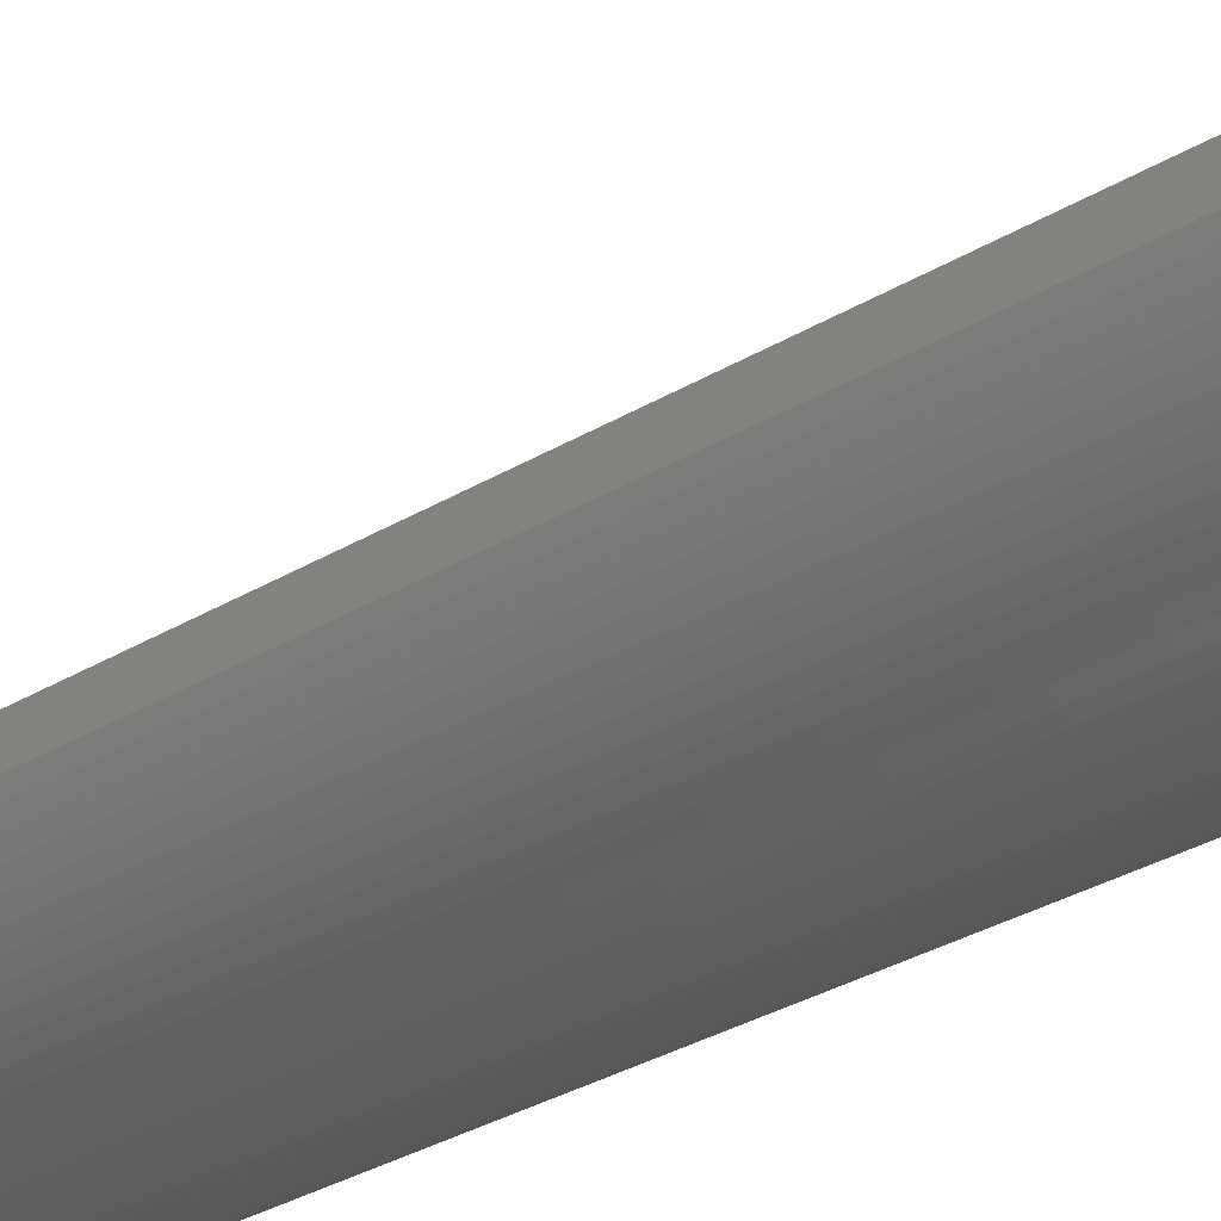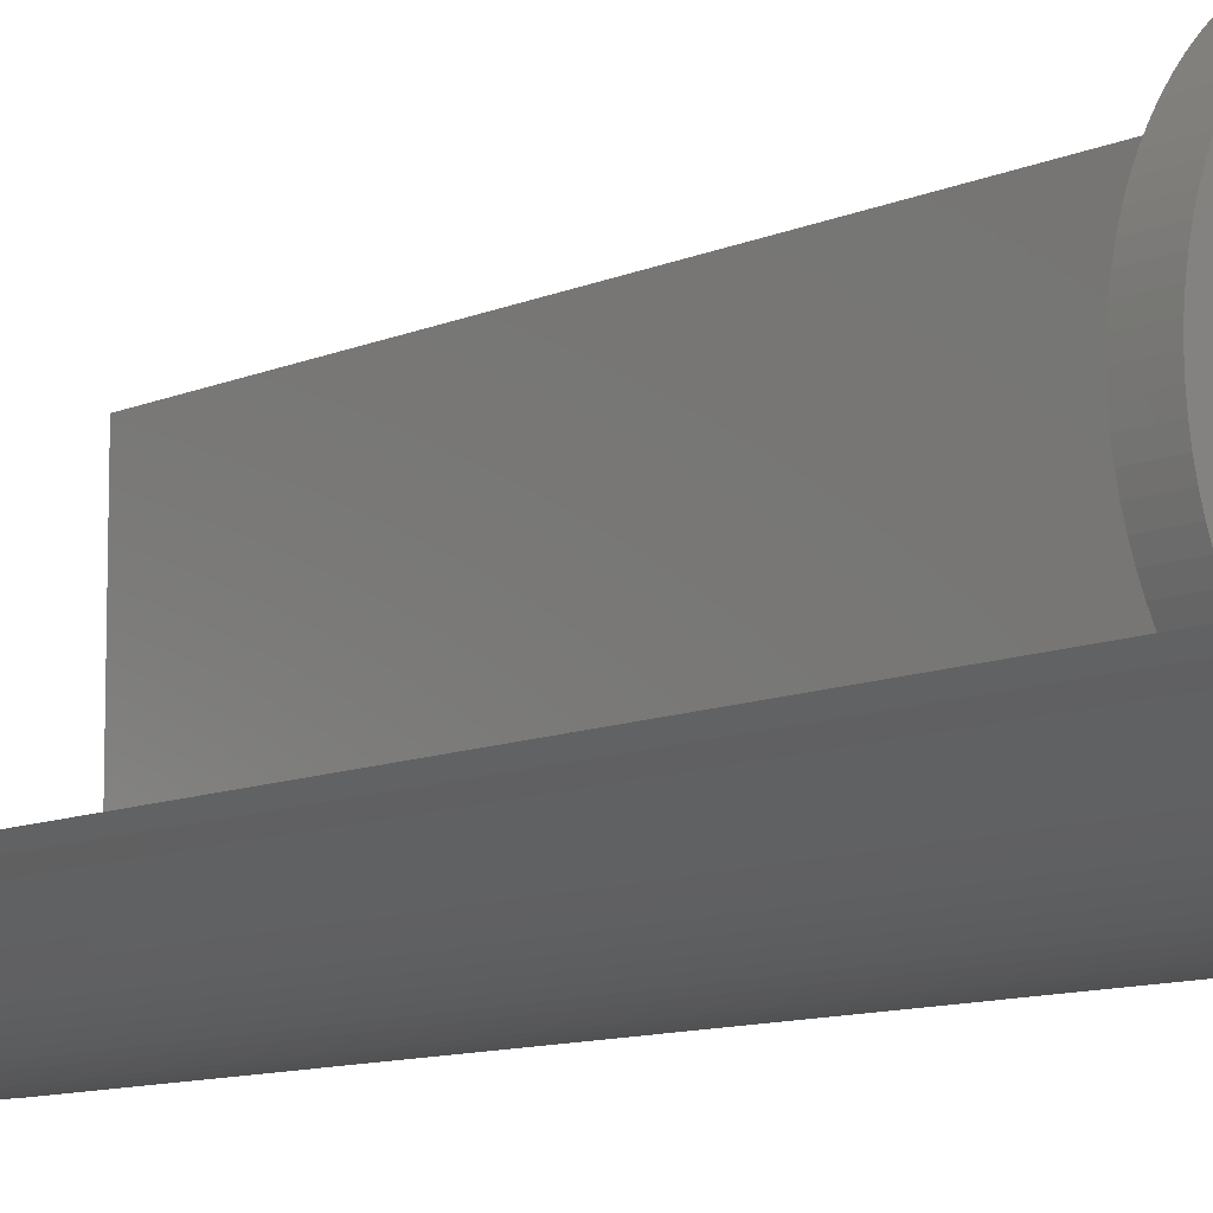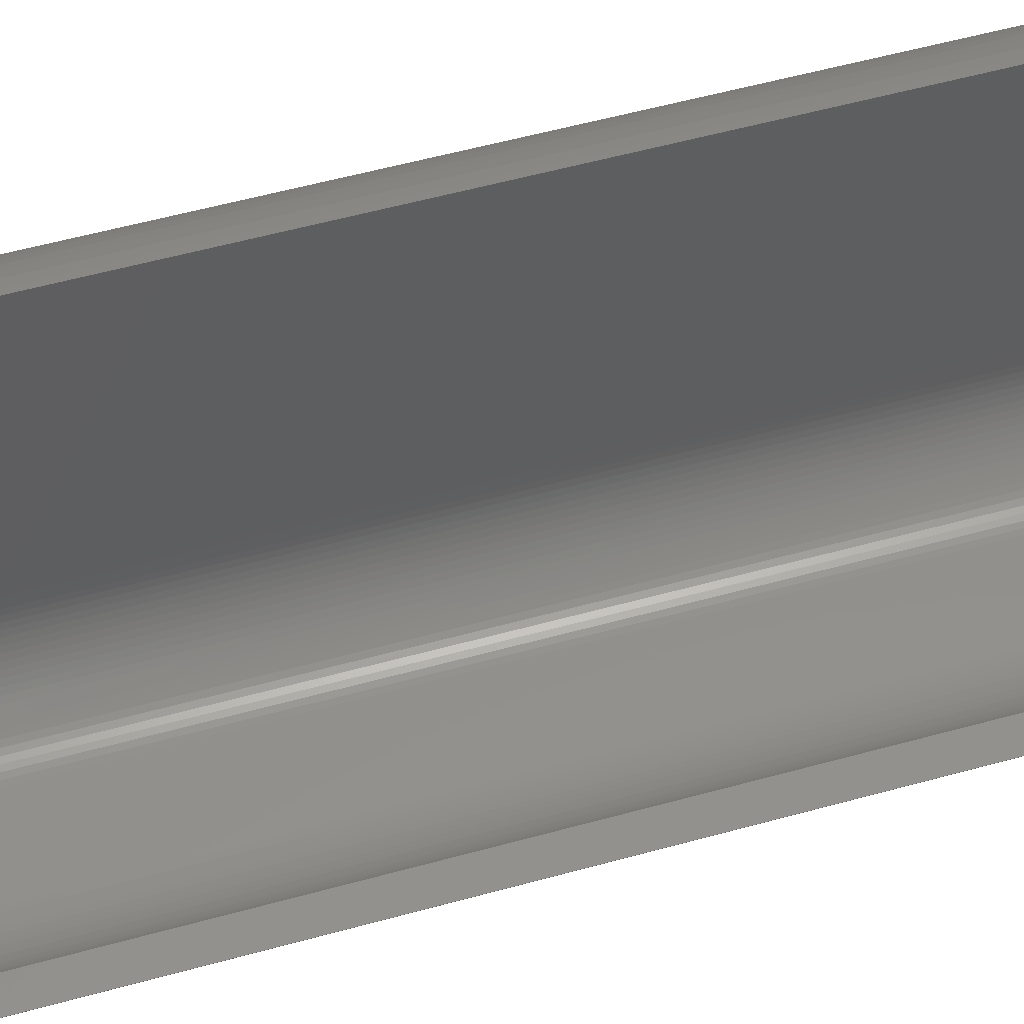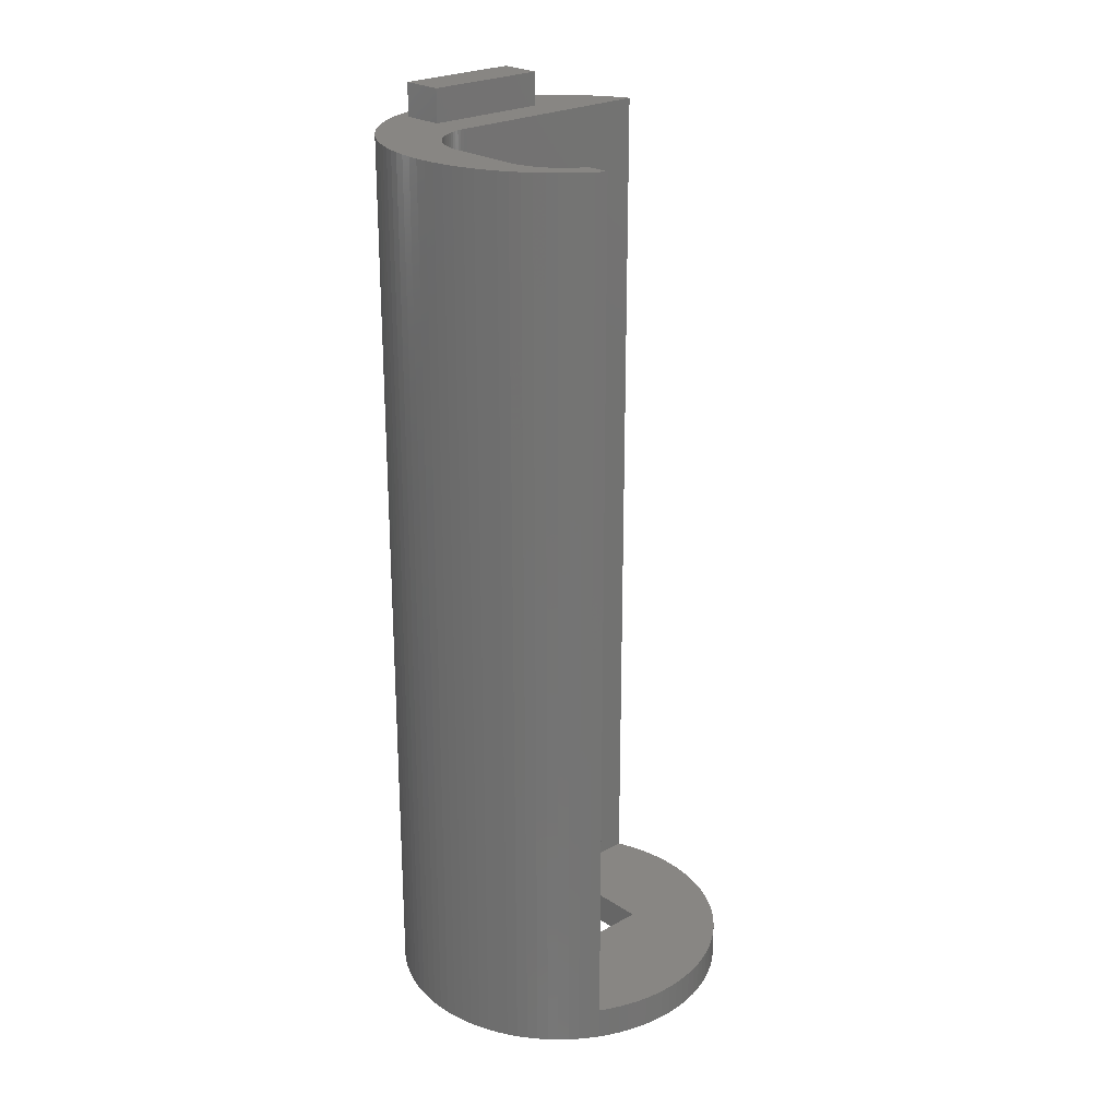
<metadata>
{"format":"stl","ext":"stl","renderer":"f3d","projection":"perspective","resolution":1024,"background":"white","views":[{"elev":-35.3,"azim":127.8,"up":"+Y"},{"elev":-9.8,"azim":139.1,"up":"+Y"},{"elev":52.7,"azim":73.2,"up":"+Y"},{"elev":24.0,"azim":47.1,"up":"+Z"}]}
</metadata>
<code>
# stl→obj: 320 verts, 640 faces
v 10.38 0 2
v 10.36 0.6518 0
v 10.36 0.6518 2
v 10.38 0 0
v -10.38 0 0
v -10.36 0.6518 55
v -10.36 0.6518 0
v -10.38 0 55
v 0 10.38 0
v -0.6518 10.36 2
v 0 10.38 2
v -0.6518 10.36 0
v 7.567 7.106 2
v 7.106 7.567 0
v 7.106 7.567 2
v 7.567 7.106 0
v -7.567 7.106 0
v -7.106 7.567 55
v -7.106 7.567 0
v -7.567 7.106 55
v -3.821 9.651 2
v -3.821 9.651 0
v -4 9.574 2
v -4.42 9.392 55
v -4 9.574 55
v -4.42 9.392 0
v 9.651 3.821 2
v 9.392 4.42 0
v 9.392 4.42 2
v 9.651 3.821 0
v 3.821 9.651 0
v 3.208 9.872 2
v 3.821 9.651 2
v 3.208 9.872 0
v 5.562 8.764 0
v 5.001 9.096 2
v 5.562 8.764 2
v 5.001 9.096 0
v -9.651 3.821 0
v -9.392 4.42 55
v -9.392 4.42 0
v -9.651 3.821 55
v -1.945 10.2 0
v -2.581 10.05 2
v -1.945 10.2 2
v -2.581 10.05 0
v 10.2 1.945 2
v 10.05 2.581 0
v 10.05 2.581 2
v 10.2 1.945 0
v 9.872 3.208 0
v 9.872 3.208 2
v 8.764 5.562 2
v 8.398 6.101 0
v 8.398 6.101 2
v 8.764 5.562 0
v 9.096 5.001 0
v 9.096 5.001 2
v 1.945 10.2 0
v 1.301 10.3 2
v 1.945 10.2 2
v 1.301 10.3 0
v 2.581 10.05 2
v 2.581 10.05 0
v 0.6518 10.36 2
v 0.6518 10.36 0
v 4.42 9.392 2
v 4.42 9.392 0
v 6.616 7.998 0
v 6.101 8.398 2
v 6.616 7.998 2
v 6.101 8.398 0
v -10.2 1.945 0
v -10.05 2.581 55
v -10.05 2.581 0
v -10.2 1.945 55
v -8.764 5.562 0
v -8.398 6.101 55
v -8.398 6.101 0
v -8.764 5.562 55
v -9.872 3.208 55
v -9.872 3.208 0
v -10.3 1.301 55
v -10.3 1.301 0
v -5.001 9.096 0
v -5.562 8.764 55
v -5.001 9.096 55
v -5.562 8.764 0
v -6.616 7.998 0
v -6.616 7.998 55
v -3.208 9.872 2
v -3.208 9.872 0
v -1.301 10.3 2
v -1.301 10.3 0
v 8.398 -6.101 55
v 8.764 -5.562 0
v 8.764 -5.562 55
v 8.398 -6.101 0
v -10.05 -2.581 0
v -10.2 -1.945 55
v -10.2 -1.945 0
v -10.05 -2.581 55
v 0.6518 -10.36 0
v 1.301 -10.3 55
v 0.6518 -10.36 55
v 1.301 -10.3 0
v 3.821 -9.651 0
v 4.42 -9.392 55
v 3.821 -9.651 55
v 4.42 -9.392 0
v 1.945 -10.2 55
v 1.945 -10.2 0
v 10.3 1.301 2
v 10.3 1.301 0
v 7.998 6.616 0
v 7.998 6.616 2
v -7.998 6.616 55
v -7.998 6.616 0
v -9.096 5.001 0
v -9.096 5.001 55
v 3 4 2
v -4 4 2
v 3 -3 2
v 10.36 -0.6518 2
v 10.3 -1.301 2
v 10.2 -1.945 2
v 10.05 -2.581 2
v 7.664 -5 2
v 9.872 -3.208 2
v 9.651 -3.821 2
v 9.392 -4.42 2
v 9.096 -5 2
v 7.619 -5.103 2
v 7.505 -5.327 2
v 7.377 -5.543 2
v 7.236 -5.751 2
v 7.082 -5.95 2
v 6.916 -6.138 2
v 6.738 -6.316 2
v 6.55 -6.482 2
v 6.351 -6.636 2
v 6.143 -6.777 2
v 5.927 -6.905 2
v 5.703 -7.019 2
v 5.473 -7.119 2
v 5.236 -7.204 2
v 4.995 -7.274 2
v 4.75 -7.329 2
v 4.501 -7.368 2
v 4.251 -7.392 2
v 4 -7.4 2
v 0 -7.4 2
v -0.2512 -7.392 2
v -0.5013 -7.368 2
v -0.7495 -7.329 2
v -0.9948 -7.274 2
v -1.236 -7.204 2
v -1.472 -7.119 2
v -1.703 -7.019 2
v -1.927 -6.905 2
v -2.143 -6.777 2
v -2.351 -6.636 2
v -2.55 -6.482 2
v -2.738 -6.316 2
v -2.916 -6.138 2
v -3.082 -5.95 2
v -3.236 -5.751 2
v -3.377 -5.543 2
v -3.505 -5.327 2
v -3.619 -5.103 2
v -3.719 -4.872 2
v -3.804 -4.636 2
v -3.874 -4.395 2
v -3.929 -4.15 2
v -3.968 -3.901 2
v -3.992 -3.651 2
v -4 -3.4 2
v -4 -3 2
v -6.101 8.398 55
v -6.101 8.398 0
v 10.36 -0.6518 0
v 9.096 -5 55
v 9.096 -5.001 55
v 9.392 -4.42 0
v 9.096 -5.001 0
v 10.2 -1.945 0
v 10.05 -2.581 0
v -9.872 -3.208 0
v -9.872 -3.208 55
v -10.36 -0.6518 0
v -10.36 -0.6518 55
v 3.208 -9.872 0
v 3.208 -9.872 55
v 9.872 -3.208 0
v 9.651 -3.821 0
v 7.567 -7.106 55
v 7.998 -6.616 0
v 7.998 -6.616 55
v 7.567 -7.106 0
v 5.001 -9.096 55
v 5.001 -9.096 0
v -8.398 -6.101 0
v -8.764 -5.562 55
v -8.764 -5.562 0
v -8.398 -6.101 55
v -7.106 -7.567 0
v -7.567 -7.106 55
v -7.567 -7.106 0
v -7.106 -7.567 55
v -9.651 -3.821 0
v -9.651 -3.821 55
v 10.3 -1.301 0
v 6.101 -8.398 0
v 6.616 -7.998 55
v 6.101 -8.398 55
v 6.616 -7.998 0
v 7.106 -7.567 55
v 7.106 -7.567 0
v 0 -10.38 0
v 0 -10.38 55
v -0.6518 -10.36 0
v -0.6518 -10.36 55
v -1.301 -10.3 0
v -1.301 -10.3 55
v -3.208 -9.872 0
v -2.581 -10.05 55
v -3.208 -9.872 55
v -2.581 -10.05 0
v -9.096 -5.001 0
v -9.392 -4.42 55
v -9.392 -4.42 0
v -9.096 -5.001 55
v -7.998 -6.616 0
v -7.998 -6.616 55
v -10.3 -1.301 55
v -10.3 -1.301 0
v -4 4 0
v -6 4 0
v -9 4 0
v -9 -4 0
v 3 -3 0
v 3 4 0
v 5.562 -8.764 0
v 2.581 -10.05 0
v -4 -3 0
v -1.945 -10.2 0
v -3.821 -9.651 0
v -5.001 -9.096 0
v -4.42 -9.392 0
v -6 -4 0
v -5.562 -8.764 0
v -6.101 -8.398 0
v -6.616 -7.998 0
v 2.581 -10.05 55
v 5.562 -8.764 55
v -1.945 -10.2 55
v -6.616 -7.998 55
v -5.562 -8.764 55
v -6.101 -8.398 55
v -4.42 -9.392 55
v -5.001 -9.096 55
v -3.821 -9.651 55
v -9 -4 4
v -9 4 4
v -6 4 4
v -6 -4 4
v -4 -3.4 55
v -6.2 3.8 55
v 7.664 -5 55
v 7.619 -5.103 55
v 7.505 -5.327 55
v 7.377 -5.543 55
v 7.236 -5.751 55
v 7.082 -5.95 55
v 6.916 -6.138 55
v 6.738 -6.316 55
v 6.55 -6.482 55
v 6.351 -6.636 55
v 6.143 -6.777 55
v 5.927 -6.905 55
v 5.703 -7.019 55
v 5.473 -7.119 55
v 5.236 -7.204 55
v 4.995 -7.274 55
v 4.75 -7.329 55
v 4.501 -7.368 55
v 4.251 -7.392 55
v 4 -7.4 55
v 0 -7.4 55
v -0.2512 -7.392 55
v -0.5013 -7.368 55
v -0.7495 -7.329 55
v -0.9948 -7.274 55
v -1.236 -7.204 55
v -1.472 -7.119 55
v -1.703 -7.019 55
v -1.927 -6.905 55
v -2.143 -6.777 55
v -2.351 -6.636 55
v -2.55 -6.482 55
v -2.738 -6.316 55
v -2.916 -6.138 55
v -3.082 -5.95 55
v -3.236 -5.751 55
v -3.377 -5.543 55
v -3.505 -5.327 55
v -3.619 -5.103 55
v -6.2 -3.8 55
v -3.719 -4.872 55
v -3.804 -4.636 55
v -3.874 -4.395 55
v -3.929 -4.15 55
v -3.968 -3.901 55
v -3.992 -3.651 55
v -8.8 3.8 55
v -8.8 -3.8 55
v -8.8 3.8 57
v -8.8 -3.8 57
v -6.2 -3.8 57
v -6.2 3.8 57
f 1 2 3
f 2 1 4
f 5 6 7
f 6 5 8
f 9 10 11
f 10 9 12
f 13 14 15
f 14 13 16
f 17 18 19
f 18 17 20
f 21 22 23
f 23 24 25
f 23 26 24
f 26 23 22
f 27 28 29
f 28 27 30
f 31 32 33
f 32 31 34
f 35 36 37
f 36 35 38
f 39 40 41
f 40 39 42
f 43 44 45
f 44 43 46
f 47 48 49
f 48 47 50
f 49 51 52
f 51 49 48
f 53 54 55
f 54 53 56
f 29 57 58
f 57 29 28
f 59 60 61
f 60 59 62
f 34 63 32
f 63 34 64
f 62 65 60
f 65 62 66
f 38 67 36
f 67 38 68
f 69 70 71
f 70 69 72
f 73 74 75
f 74 73 76
f 77 78 79
f 78 77 80
f 75 81 82
f 81 75 74
f 7 83 84
f 83 7 6
f 85 86 87
f 86 85 88
f 26 87 24
f 87 26 85
f 89 18 90
f 18 89 19
f 46 91 44
f 91 46 92
f 12 93 10
f 93 12 94
f 95 96 97
f 96 95 98
f 99 100 101
f 100 99 102
f 103 104 105
f 104 103 106
f 107 108 109
f 108 107 110
f 106 111 104
f 111 106 112
f 113 50 47
f 50 113 114
f 3 114 113
f 114 3 2
f 52 30 27
f 30 52 51
f 55 115 116
f 115 55 54
f 116 16 13
f 16 116 115
f 58 56 53
f 56 58 57
f 64 61 63
f 61 64 59
f 66 11 65
f 11 66 9
f 68 33 67
f 33 68 31
f 72 37 70
f 37 72 35
f 14 71 15
f 71 14 69
f 79 117 118
f 117 79 78
f 118 20 17
f 20 118 117
f 119 80 77
f 80 119 120
f 41 120 119
f 120 41 40
f 63 121 32
f 61 121 63
f 60 121 61
f 65 121 60
f 11 121 65
f 10 121 11
f 122 10 93
f 122 93 45
f 122 45 44
f 122 44 91
f 122 91 21
f 122 21 23
f 10 122 121
f 123 1 3
f 121 3 113
f 1 123 124
f 121 113 47
f 124 123 125
f 121 47 49
f 125 123 126
f 121 49 52
f 126 123 127
f 121 52 27
f 128 127 123
f 121 27 29
f 127 128 129
f 129 128 130
f 121 29 58
f 121 58 53
f 121 53 55
f 121 55 116
f 131 128 132
f 3 121 123
f 121 116 13
f 130 128 131
f 128 123 133
f 133 123 134
f 121 13 15
f 134 123 135
f 135 123 136
f 136 123 137
f 121 15 71
f 137 123 138
f 138 123 139
f 139 123 140
f 121 71 70
f 140 123 141
f 141 123 142
f 121 70 37
f 142 123 143
f 143 123 144
f 121 37 36
f 144 123 145
f 145 123 146
f 146 123 147
f 121 36 67
f 147 123 148
f 148 123 149
f 121 67 33
f 121 33 32
f 149 123 150
f 150 123 151
f 123 152 151
f 123 153 152
f 123 154 153
f 123 155 154
f 123 156 155
f 123 157 156
f 123 158 157
f 123 159 158
f 123 160 159
f 123 161 160
f 123 162 161
f 123 163 162
f 123 164 163
f 123 165 164
f 123 166 165
f 123 167 166
f 123 168 167
f 123 169 168
f 123 170 169
f 123 171 170
f 123 172 171
f 123 173 172
f 123 174 173
f 123 175 174
f 123 176 175
f 177 123 178
f 123 177 176
f 88 179 86
f 179 88 180
f 94 45 93
f 45 94 43
f 124 4 1
f 4 124 181
f 182 183 132
f 132 184 131
f 132 185 184
f 185 132 183
f 127 186 126
f 186 127 187
f 188 102 99
f 102 188 189
f 190 8 5
f 8 190 191
f 192 109 193
f 109 192 107
f 82 42 39
f 42 82 81
f 84 76 73
f 76 84 83
f 180 90 179
f 90 180 89
f 92 21 91
f 21 92 22
f 129 187 127
f 187 129 194
f 131 195 130
f 195 131 184
f 196 197 198
f 197 196 199
f 110 200 108
f 200 110 201
f 202 203 204
f 203 202 205
f 206 207 208
f 207 206 209
f 210 189 188
f 189 210 211
f 126 212 125
f 212 126 186
f 125 181 124
f 181 125 212
f 97 185 183
f 185 97 96
f 213 214 215
f 214 213 216
f 217 199 196
f 199 217 218
f 216 217 214
f 217 216 218
f 219 105 220
f 105 219 103
f 221 220 222
f 220 221 219
f 223 222 224
f 222 223 221
f 225 226 227
f 226 225 228
f 229 230 231
f 230 229 232
f 233 205 202
f 205 233 234
f 231 211 210
f 211 231 230
f 101 235 236
f 235 101 100
f 89 237 238
f 237 180 88
f 237 89 180
f 238 19 89
f 238 17 19
f 238 118 17
f 238 79 118
f 238 77 79
f 239 77 238
f 239 119 77
f 210 240 231
f 188 240 210
f 239 41 119
f 99 240 188
f 239 39 41
f 101 240 99
f 239 82 39
f 236 240 101
f 239 75 82
f 190 240 236
f 239 73 75
f 5 240 190
f 239 84 73
f 240 5 239
f 239 7 84
f 239 5 7
f 241 4 181
f 241 181 212
f 4 241 2
f 241 212 186
f 242 2 241
f 241 186 187
f 2 242 114
f 241 187 194
f 114 242 50
f 241 194 195
f 50 242 48
f 241 195 184
f 48 242 51
f 241 184 185
f 51 242 30
f 241 185 96
f 30 242 28
f 241 96 98
f 28 242 57
f 241 98 197
f 57 242 56
f 241 197 199
f 56 242 54
f 241 199 218
f 54 242 115
f 241 218 216
f 115 242 16
f 241 216 213
f 16 242 14
f 241 213 243
f 14 242 69
f 241 243 201
f 69 242 72
f 241 201 110
f 72 242 35
f 241 110 107
f 35 242 38
f 241 107 192
f 38 242 68
f 68 242 31
f 244 241 192
f 112 241 244
f 106 241 112
f 103 241 106
f 219 241 103
f 221 241 219
f 245 221 223
f 245 223 246
f 245 246 228
f 245 228 225
f 245 225 247
f 221 245 241
f 248 245 249
f 249 245 247
f 31 242 34
f 242 64 34
f 242 59 64
f 242 62 59
f 242 66 62
f 242 9 66
f 242 12 9
f 237 12 242
f 12 237 94
f 94 237 43
f 43 237 46
f 46 237 92
f 92 237 22
f 237 26 22
f 238 245 250
f 245 248 250
f 245 238 237
f 250 248 251
f 237 85 26
f 237 88 85
f 252 250 251
f 253 250 252
f 206 250 253
f 208 250 206
f 233 250 208
f 202 250 233
f 204 250 202
f 204 240 250
f 231 240 229
f 229 240 204
f 236 191 190
f 191 236 235
f 244 193 254
f 193 244 192
f 112 254 111
f 254 112 244
f 130 194 129
f 194 130 195
f 198 98 95
f 98 198 197
f 243 215 255
f 215 243 213
f 201 255 200
f 255 201 243
f 228 256 226
f 256 228 246
f 246 224 256
f 224 246 223
f 206 257 209
f 257 206 253
f 252 258 259
f 258 252 251
f 248 260 261
f 260 248 249
f 251 261 258
f 261 251 248
f 249 262 260
f 262 249 247
f 204 232 229
f 232 204 203
f 208 234 233
f 234 208 207
f 253 259 257
f 259 253 252
f 247 227 262
f 227 247 225
f 263 239 264
f 239 263 240
f 250 265 238
f 265 250 266
f 239 265 264
f 265 239 238
f 250 263 266
f 263 250 240
f 25 122 23
f 122 178 237
f 267 122 25
f 122 267 178
f 178 267 177
f 237 178 245
f 241 121 242
f 121 241 123
f 237 121 122
f 121 237 242
f 241 178 123
f 178 241 245
f 268 25 24
f 269 183 182
f 183 269 97
f 270 97 269
f 271 97 270
f 97 271 95
f 272 95 271
f 273 95 272
f 95 273 198
f 274 198 273
f 275 198 274
f 198 275 196
f 276 196 275
f 277 196 276
f 196 277 217
f 278 217 277
f 279 217 278
f 217 279 214
f 280 214 279
f 281 214 280
f 214 281 215
f 282 215 281
f 283 215 282
f 215 283 255
f 284 255 283
f 285 255 284
f 255 285 200
f 286 200 285
f 287 200 286
f 200 287 108
f 288 108 287
f 288 109 108
f 288 193 109
f 288 254 193
f 289 254 288
f 254 289 111
f 111 289 104
f 104 289 105
f 289 220 105
f 290 220 289
f 222 290 291
f 290 222 220
f 224 291 292
f 224 292 293
f 256 293 294
f 291 224 222
f 256 294 295
f 226 295 296
f 227 296 297
f 293 256 224
f 227 297 298
f 262 298 299
f 260 299 300
f 295 226 256
f 260 300 301
f 261 301 302
f 258 302 303
f 296 227 226
f 258 303 304
f 259 304 305
f 257 305 306
f 257 306 307
f 308 307 309
f 308 309 310
f 298 262 227
f 308 310 311
f 308 311 312
f 308 312 313
f 308 313 314
f 308 314 267
f 25 268 267
f 308 267 268
f 268 24 87
f 307 308 209
f 268 87 86
f 299 260 262
f 268 86 179
f 301 261 260
f 302 258 261
f 90 268 179
f 18 268 90
f 20 268 18
f 117 268 20
f 78 268 117
f 80 268 78
f 80 315 268
f 40 315 120
f 120 315 80
f 304 259 258
f 305 257 259
f 307 209 257
f 308 207 209
f 308 234 207
f 308 205 234
f 308 203 205
f 316 203 308
f 42 315 40
f 316 232 203
f 81 315 42
f 316 230 232
f 74 315 81
f 316 211 230
f 76 315 74
f 316 189 211
f 83 315 76
f 316 102 189
f 6 315 83
f 316 100 102
f 8 315 6
f 316 235 100
f 315 8 316
f 316 191 235
f 316 8 191
f 152 290 289
f 290 152 153
f 145 283 282
f 283 145 146
f 314 177 267
f 177 314 176
f 159 297 296
f 297 159 160
f 150 288 287
f 288 150 151
f 149 287 286
f 287 149 150
f 313 176 314
f 176 313 175
f 142 280 279
f 280 142 143
f 135 271 134
f 271 135 272
f 154 292 291
f 292 154 155
f 157 295 294
f 295 157 158
f 151 289 288
f 289 151 152
f 147 285 284
f 285 147 148
f 311 174 312
f 174 311 173
f 160 298 297
f 298 160 161
f 307 171 309
f 171 307 170
f 303 167 304
f 167 303 166
f 305 169 306
f 169 305 168
f 304 168 305
f 168 304 167
f 309 172 310
f 172 309 171
f 139 275 138
f 275 139 276
f 137 273 136
f 273 137 274
f 134 270 133
f 270 134 271
f 133 269 128
f 269 133 270
f 156 294 293
f 294 156 157
f 153 291 290
f 291 153 154
f 148 286 285
f 286 148 149
f 146 284 283
f 284 146 147
f 312 175 313
f 175 312 174
f 158 296 295
f 296 158 159
f 161 299 298
f 299 161 162
f 163 301 300
f 301 163 164
f 310 173 311
f 173 310 172
f 138 274 137
f 274 138 275
f 139 277 276
f 277 139 140
f 140 278 277
f 278 140 141
f 141 279 278
f 279 141 142
f 136 272 135
f 272 136 273
f 155 293 292
f 293 155 156
f 162 300 299
f 300 162 163
f 302 166 303
f 166 302 165
f 301 165 302
f 165 301 164
f 306 170 307
f 170 306 169
f 143 281 280
f 281 143 144
f 144 282 281
f 282 144 145
f 263 265 266
f 265 263 264
f 132 269 182
f 269 132 128
f 316 317 315
f 317 316 318
f 317 319 320
f 319 317 318
f 319 268 320
f 268 319 308
f 268 317 320
f 317 268 315
f 316 319 318
f 319 316 308

</code>
